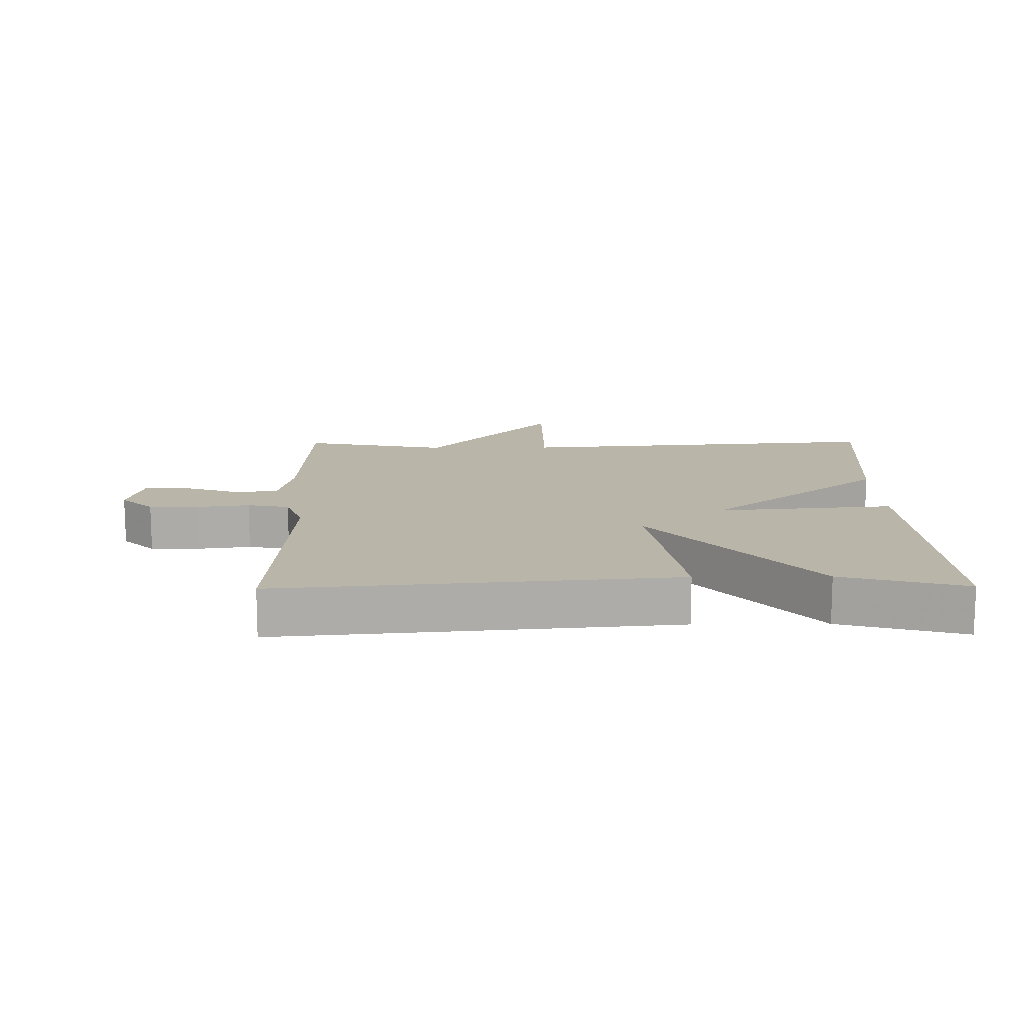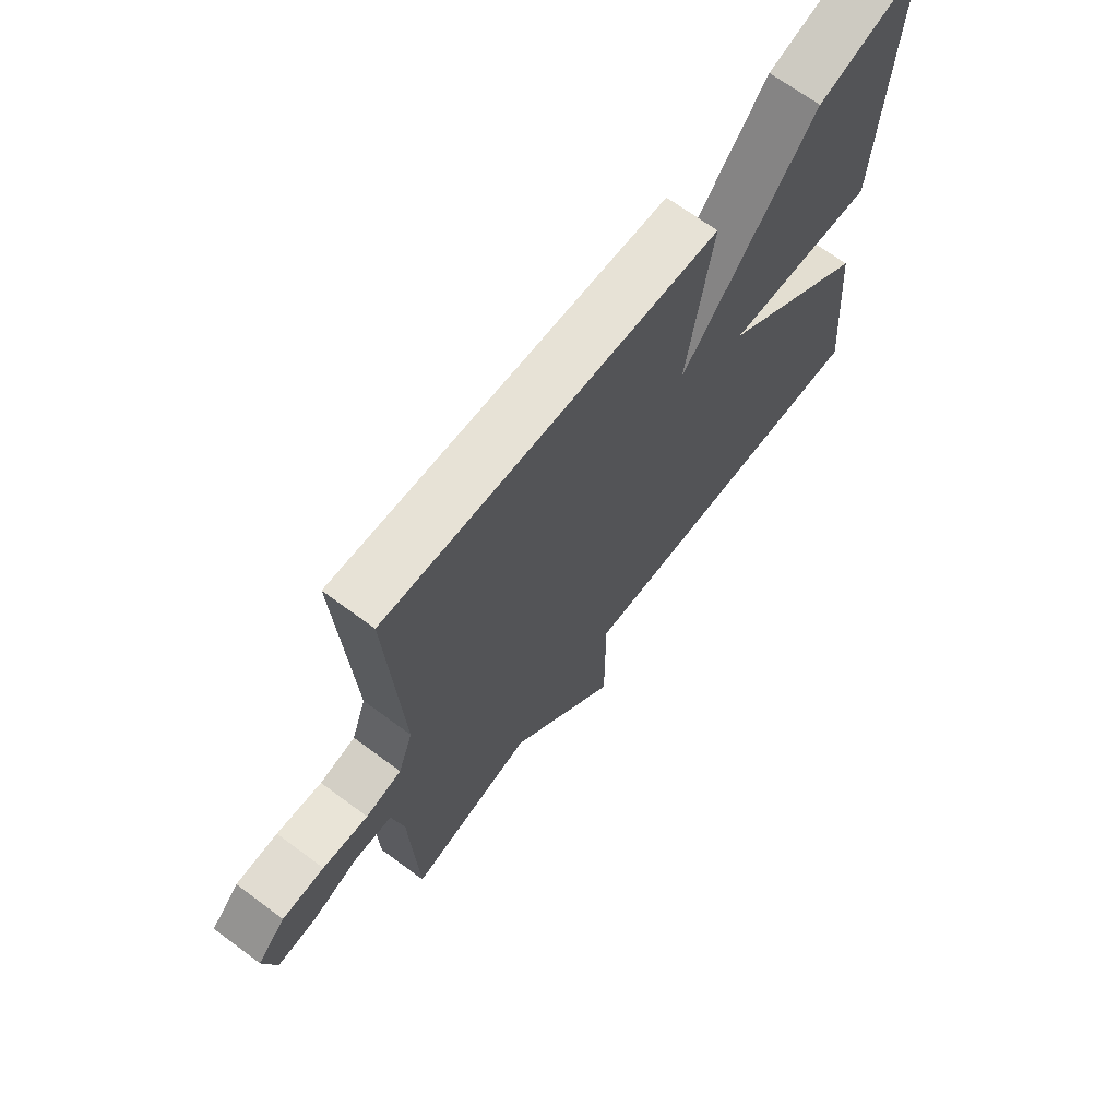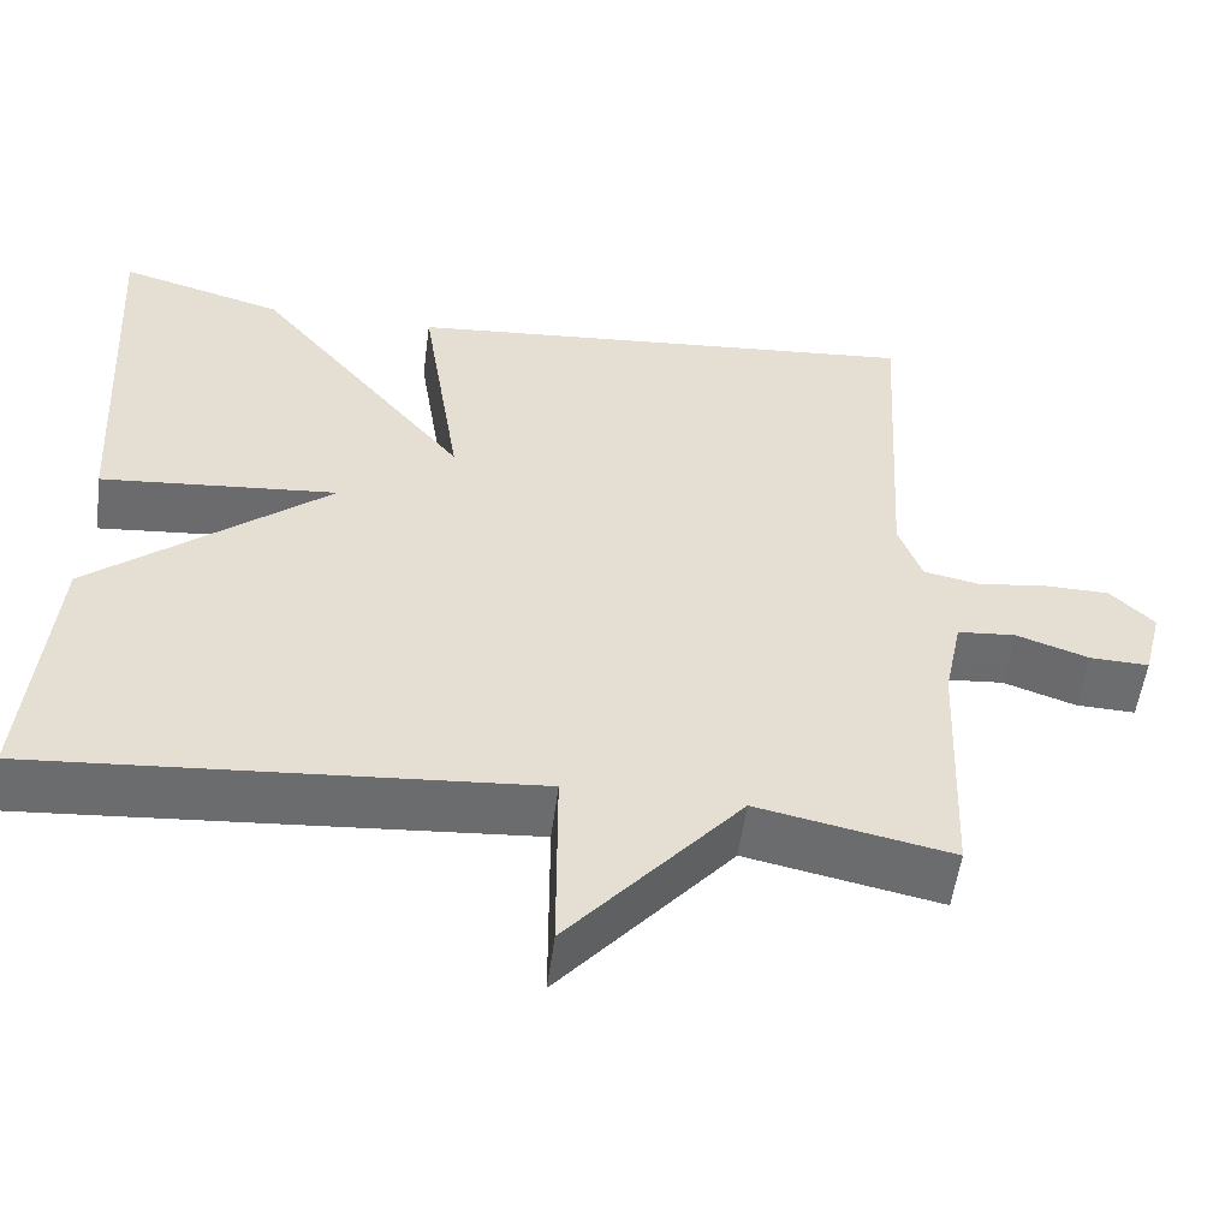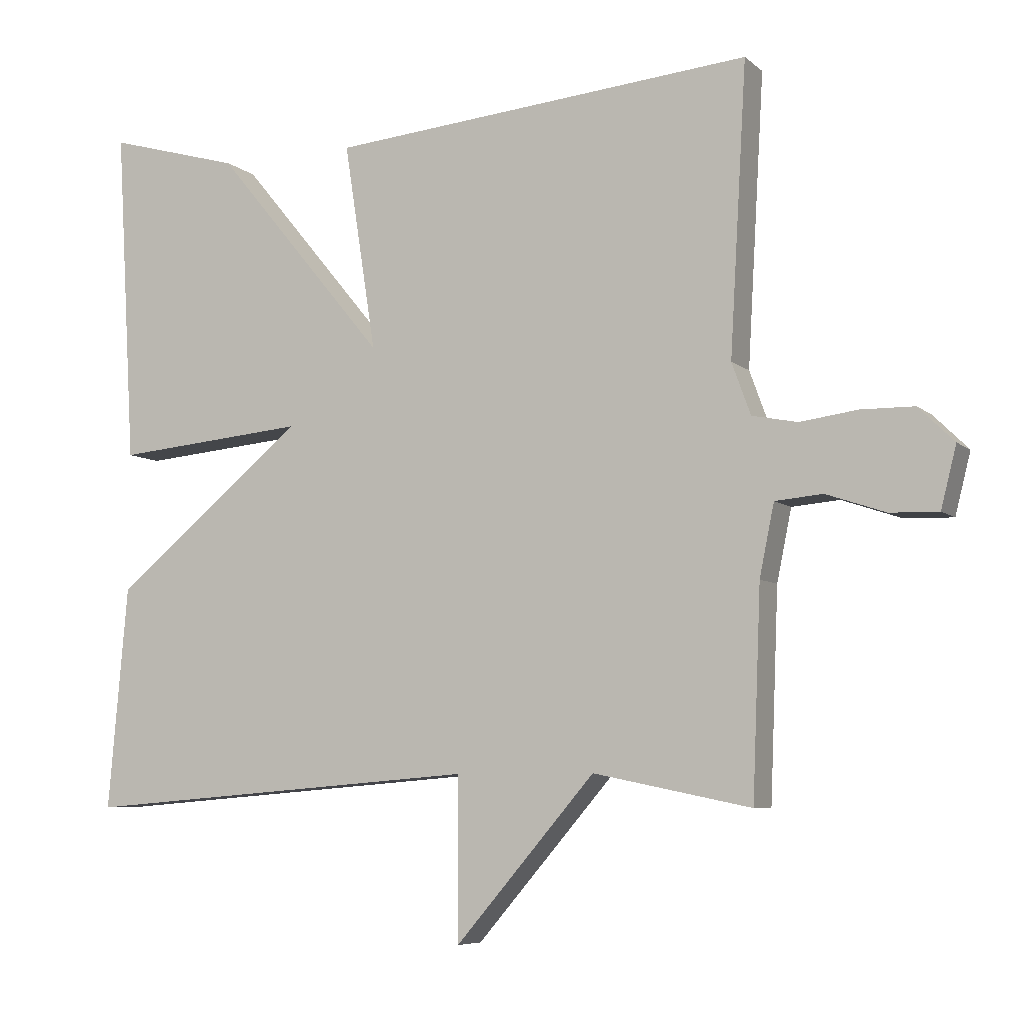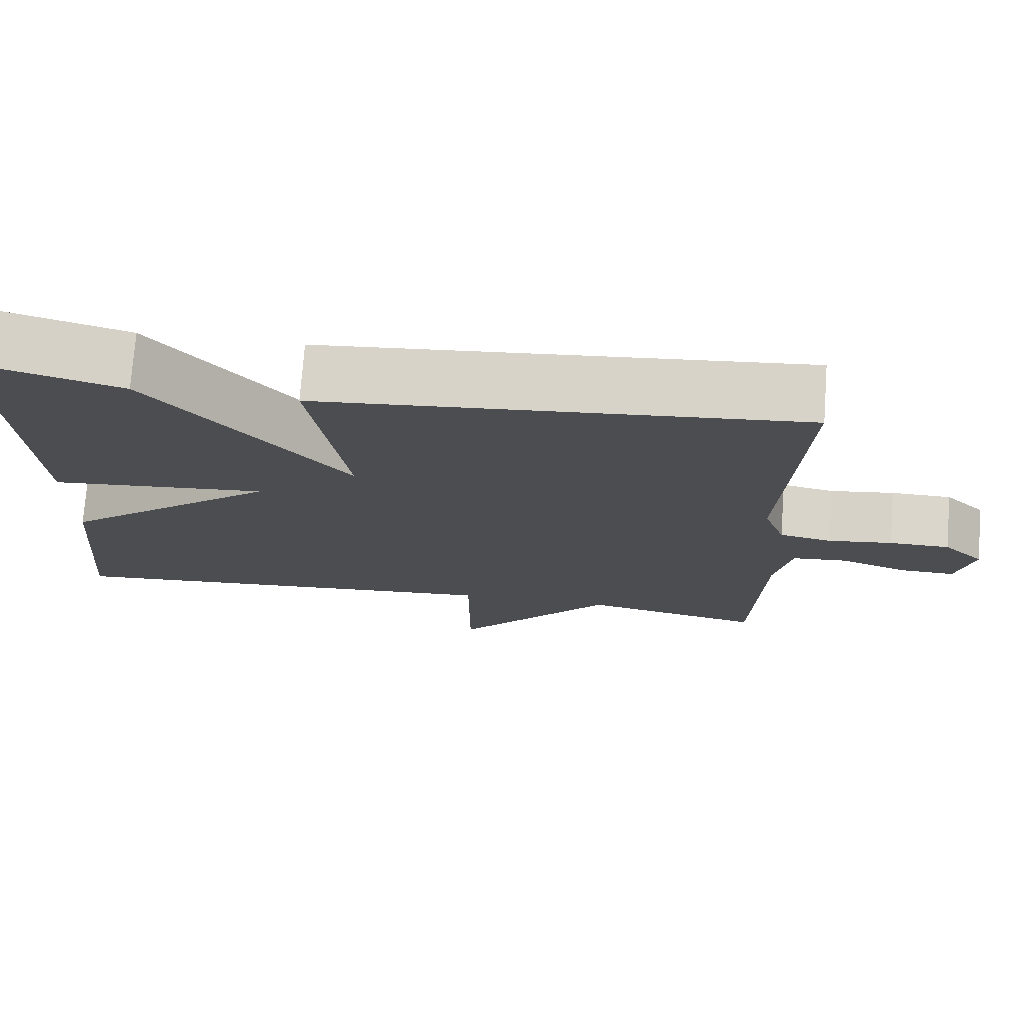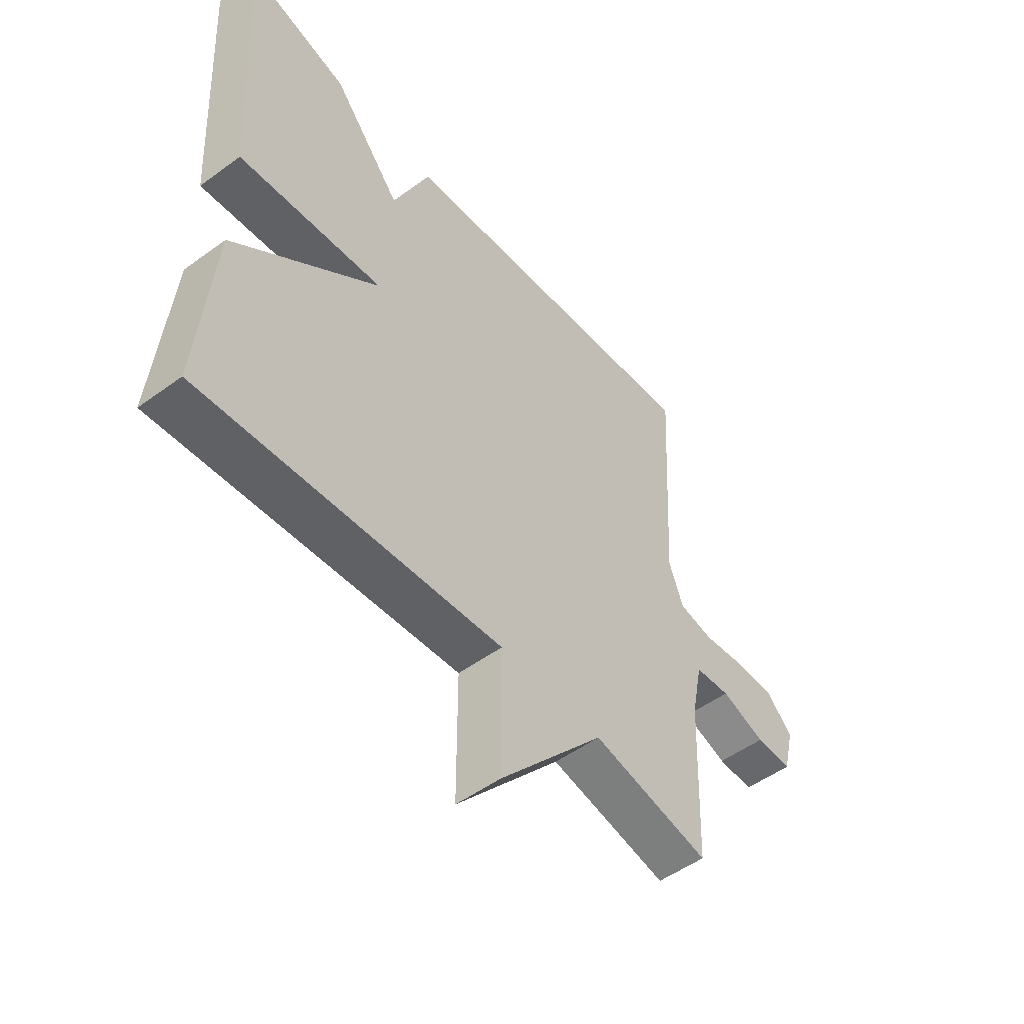
<metadata>
{"format":"obj","ext":"obj","renderer":"f3d","projection":"perspective","resolution":1024,"background":"white","views":[{"elev":13.6,"azim":-0.7,"up":"+Y"},{"elev":68.4,"azim":-53.4,"up":"+Z"},{"elev":-53.8,"azim":172.5,"up":"+Z"},{"elev":-6.8,"azim":-154.8,"up":"+Z"},{"elev":74.2,"azim":-175.8,"up":"+Z"},{"elev":-51.3,"azim":128.5,"up":"+Z"}]}
</metadata>
<code>
v -0.5 0.07 0.5
v 0.109 0.07 0.446
v 0.063 0.07 0.149
v 0.309 0.07 0.446
v 0.5 0.07 0.5
v 0.472 0.07 0.02
v 0.196 0.07 0.045
v 0.472 0.07 -0.18
v 0.5 0.07 -0.5
v -0.074 0.07 -0.454
v -0.074 0.07 -0.685
v -0.274 0.07 -0.454
v -0.5 0.07 -0.5
v -0.512 0.07 -0.204
v -0.533 0.07 -0.102
v -0.601 0.07 -0.096
v -0.686 0.07 -0.125
v -0.755 0.07 -0.127
v -0.777 0.07 -0.04
v -0.726 0.07 0.01
v -0.65 0.07 0.011
v -0.568 0.07 0
v -0.503 0.07 0.013
v -0.476 0.07 0.087
v -0.5 0 0.5
v 0.109 0 0.446
v 0.063 0 0.149
v 0.309 0 0.446
v 0.5 0 0.5
v 0.472 0 0.02
v 0.196 0 0.045
v 0.472 0 -0.18
v 0.5 0 -0.5
v -0.074 0 -0.454
v -0.074 0 -0.685
v -0.274 0 -0.454
v -0.5 0 -0.5
v -0.512 0 -0.204
v -0.533 0 -0.102
v -0.601 0 -0.096
v -0.686 0 -0.125
v -0.755 0 -0.127
v -0.777 0 -0.04
v -0.726 0 0.01
v -0.65 0 0.011
v -0.568 0 0
v -0.503 0 0.013
v -0.476 0 0.087
f 20 21 22
f 19 20 22
f 18 19 22
f 17 18 22
f 16 17 22
f 15 16 22 23
f 14 15 23 24
f 12 13 14 24
f 12 24 1
f 11 12 1
f 10 11 1
f 9 10 1
f 8 9 1
f 7 8 1
f 5 6 7
f 4 5 7
f 3 4 7
f 1 2 3
f 1 3 7
f 46 45 44
f 46 44 43
f 46 43 42
f 46 42 41
f 46 41 40
f 47 46 40 39
f 48 47 39 38
f 48 38 37 36
f 25 48 36
f 25 36 35
f 25 35 34
f 25 34 33
f 25 33 32
f 25 32 31
f 31 30 29
f 31 29 28
f 31 28 27
f 27 26 25
f 31 27 25
f 1 25 26 2
f 2 26 27 3
f 3 27 28 4
f 4 28 29 5
f 5 29 30 6
f 6 30 31 7
f 7 31 32 8
f 8 32 33 9
f 9 33 34 10
f 10 34 35 11
f 11 35 36 12
f 12 36 37 13
f 13 37 38 14
f 14 38 39 15
f 15 39 40 16
f 16 40 41 17
f 17 41 42 18
f 18 42 43 19
f 19 43 44 20
f 20 44 45 21
f 21 45 46 22
f 22 46 47 23
f 23 47 48 24
f 24 48 25 1

</code>
